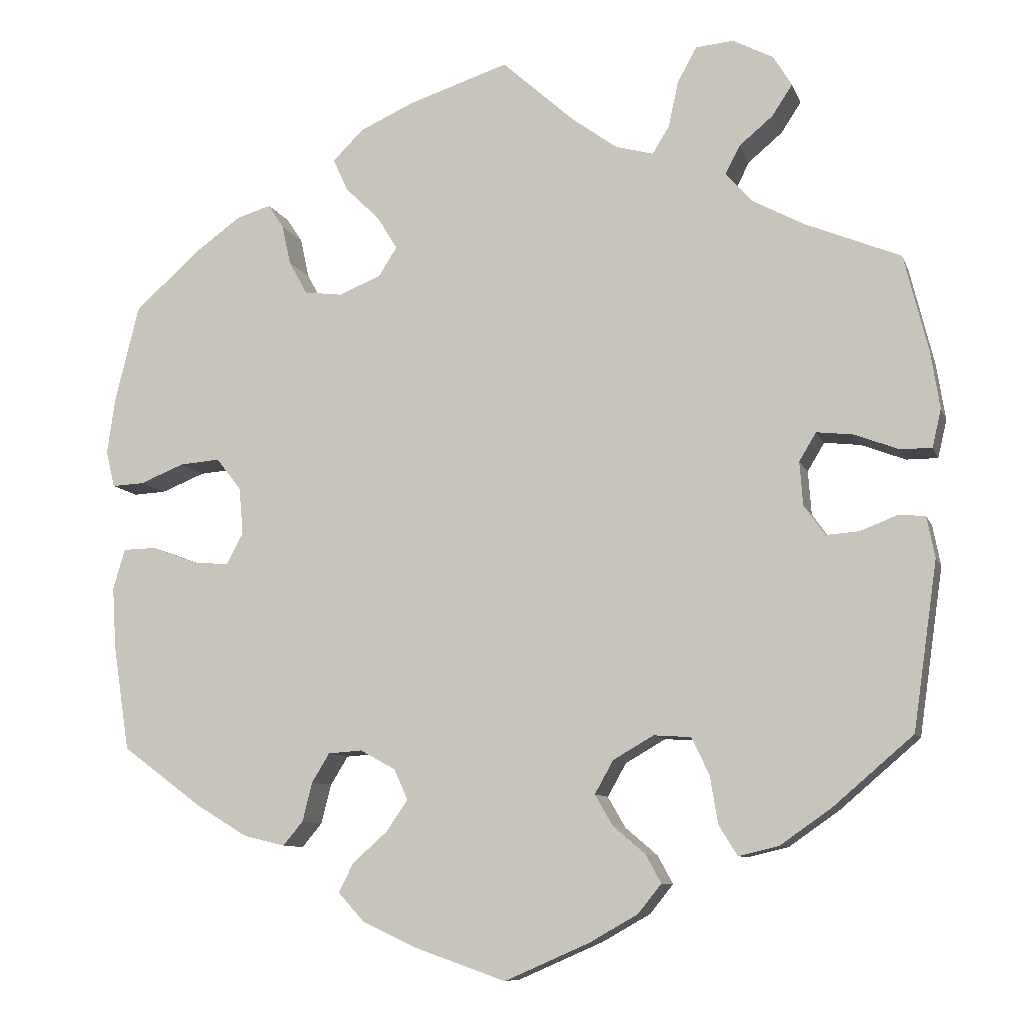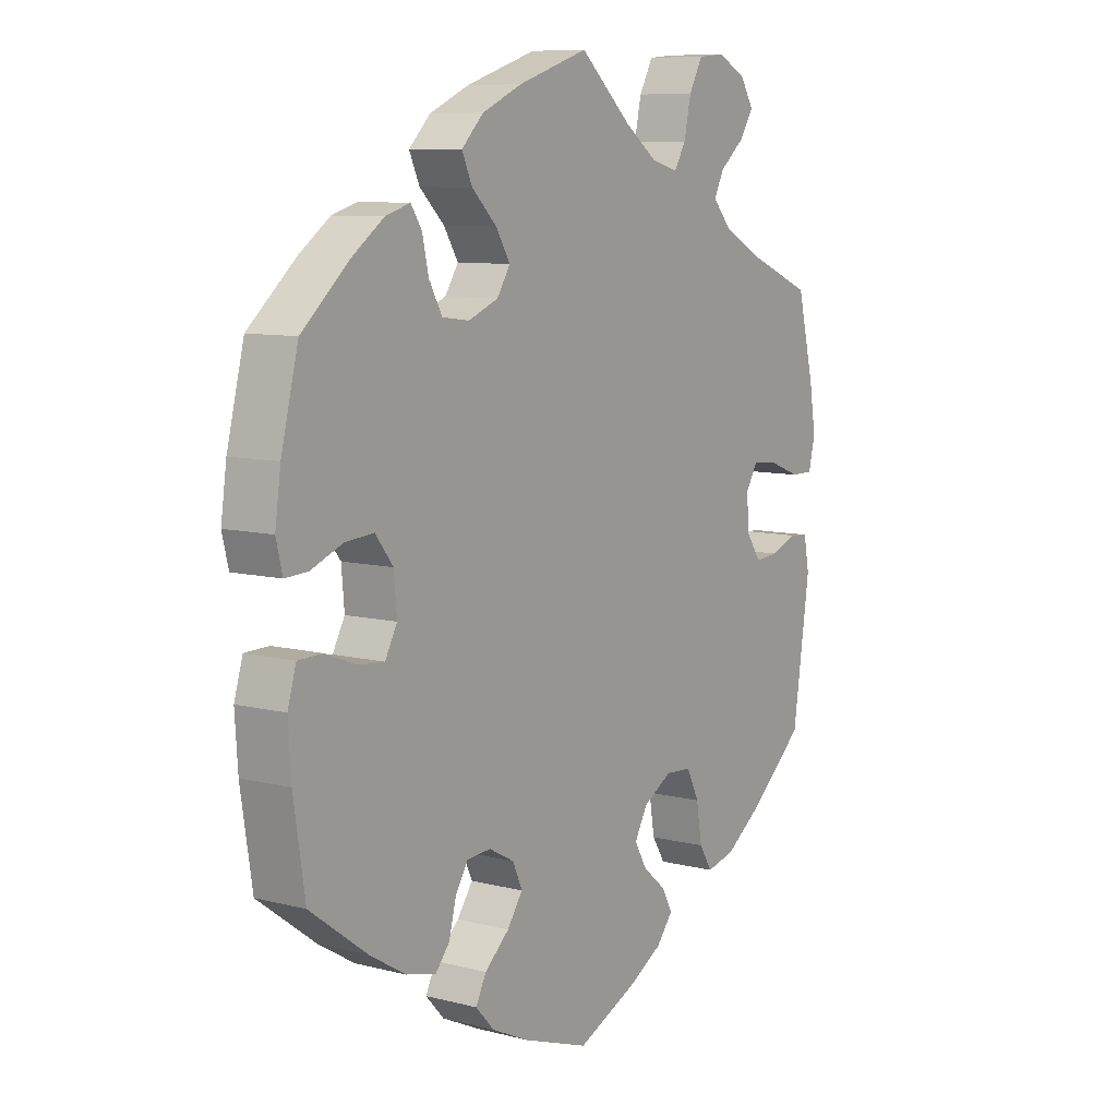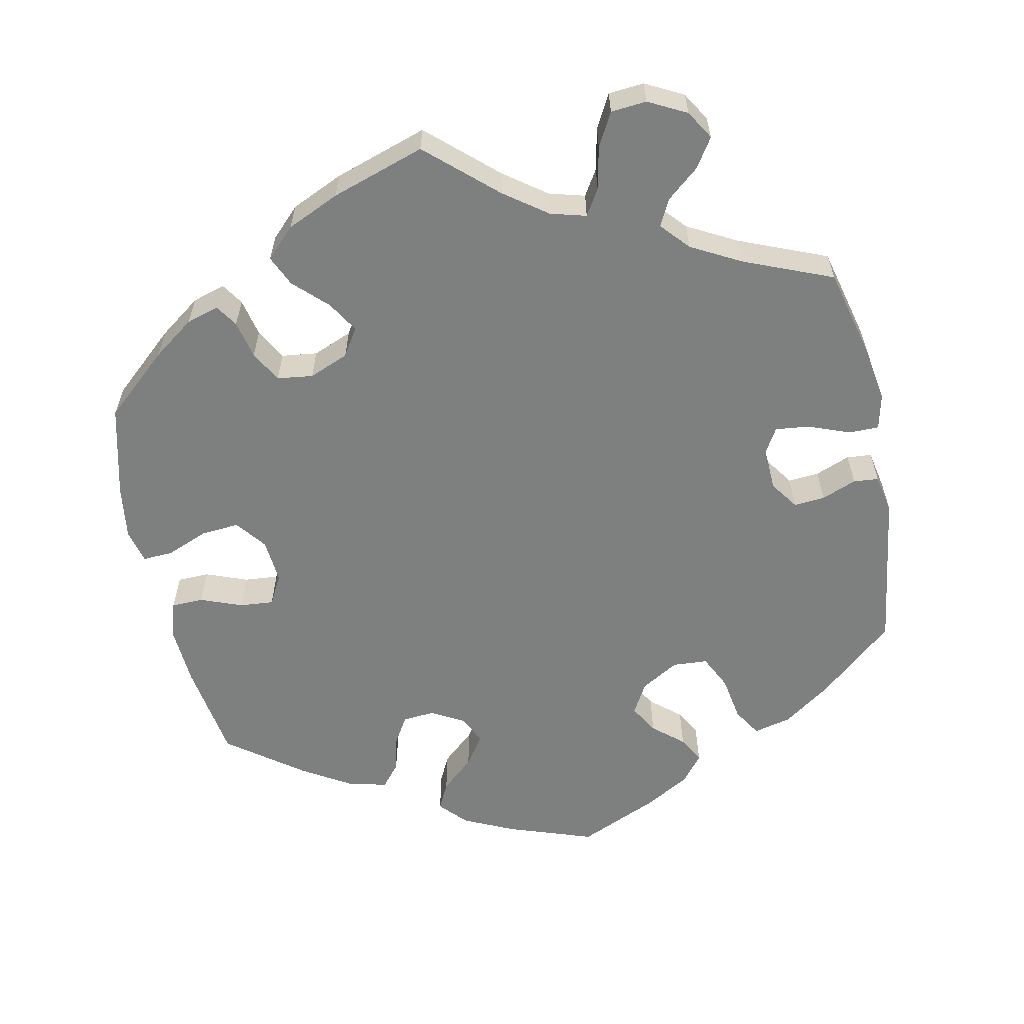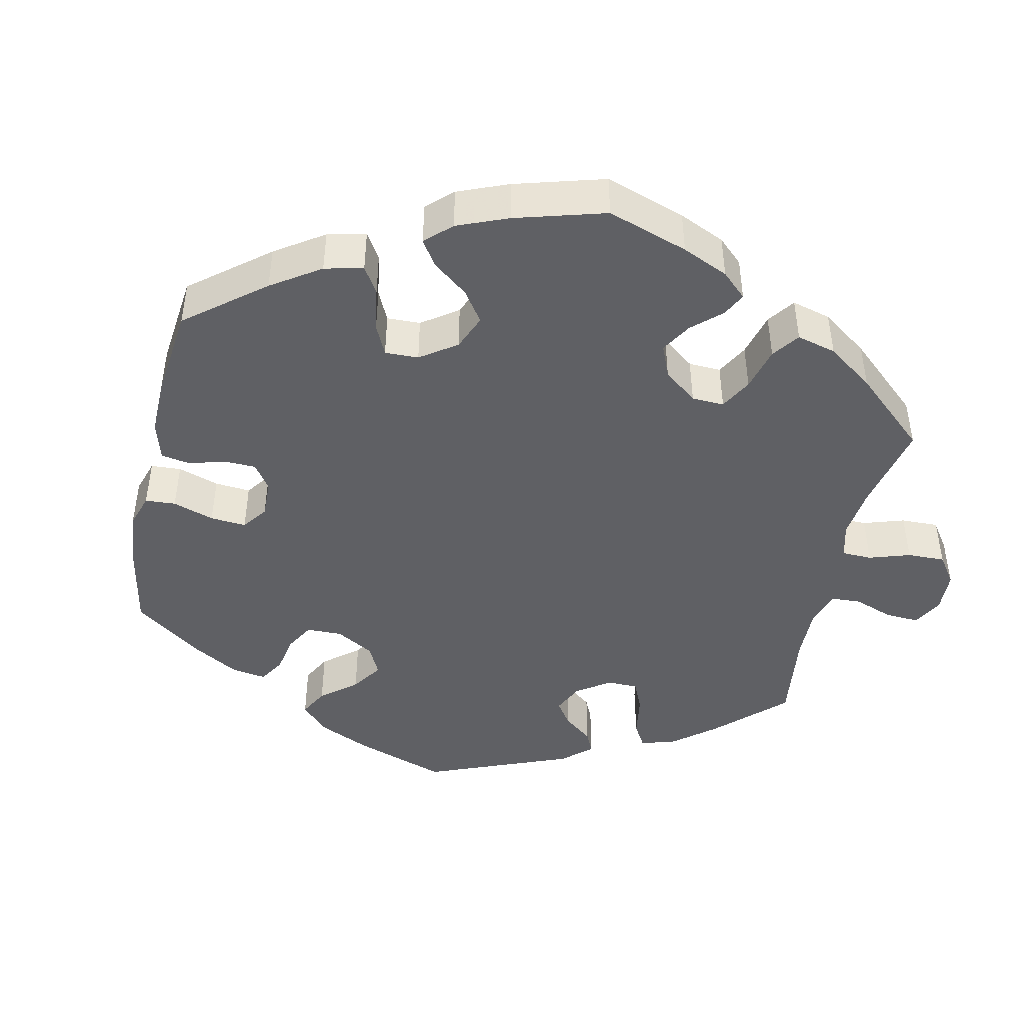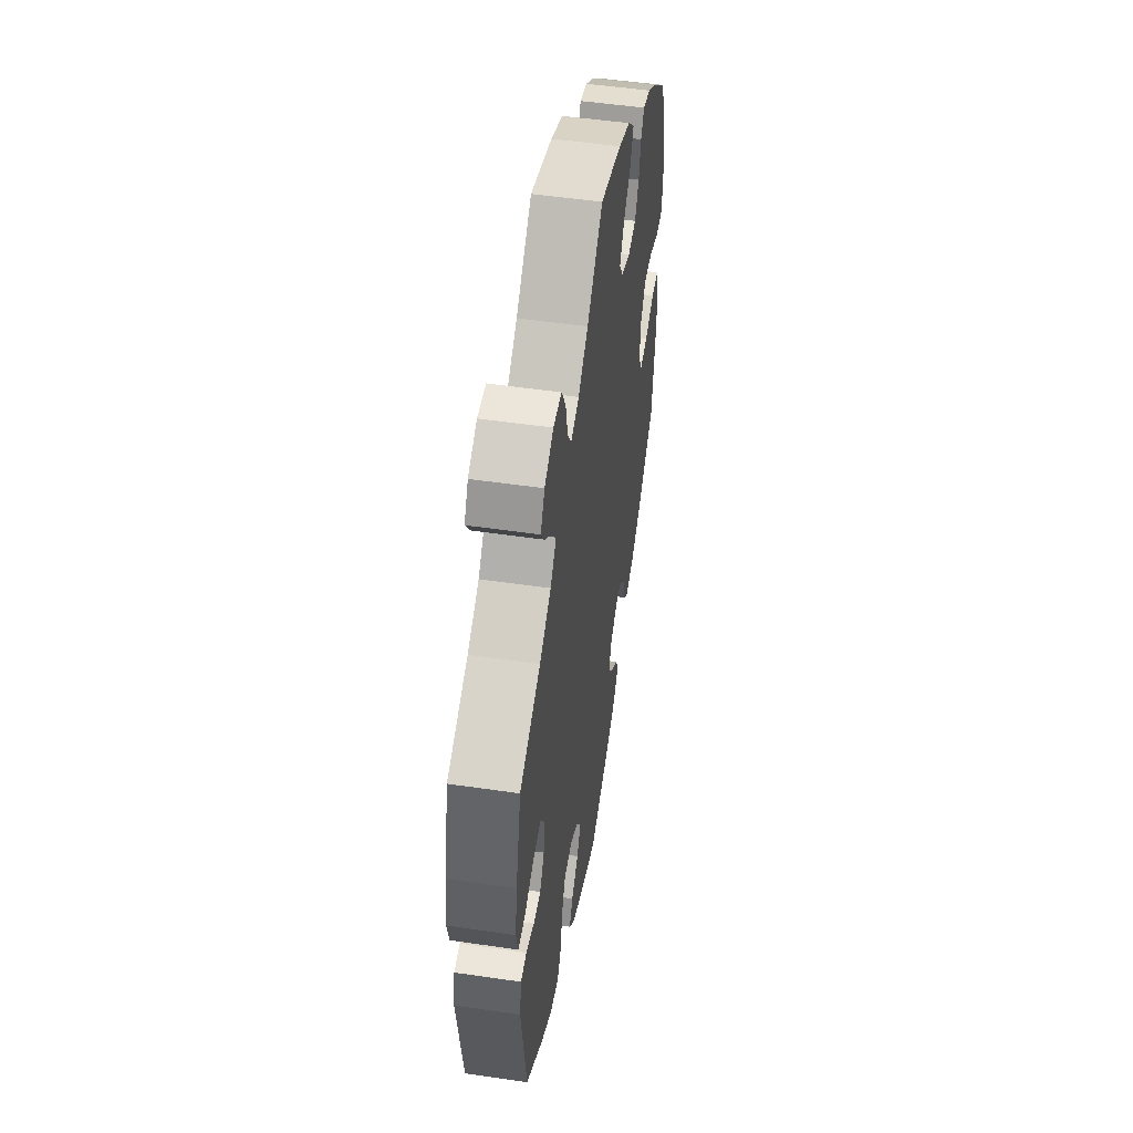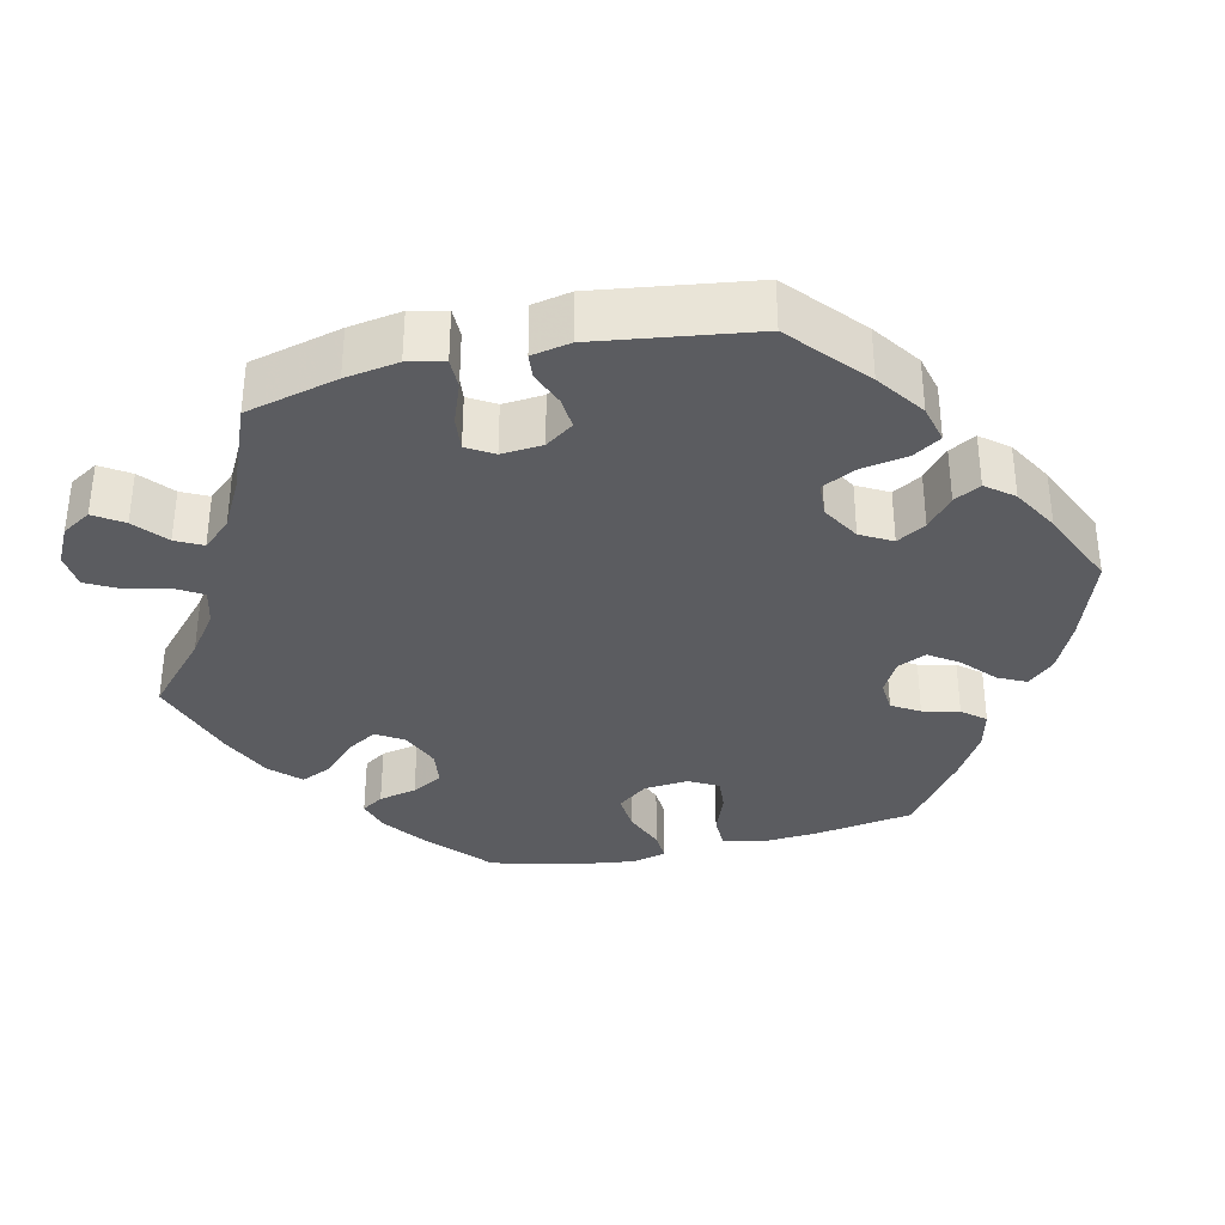
<metadata>
{"format":"obj","ext":"obj","renderer":"f3d","projection":"perspective","resolution":1024,"background":"white","views":[{"elev":-9.2,"azim":15.3,"up":"+Z"},{"elev":8.9,"azim":-55.6,"up":"+Z"},{"elev":-59.6,"azim":11.8,"up":"+Y"},{"elev":-44.5,"azim":-72.3,"up":"+Y"},{"elev":51.7,"azim":99.0,"up":"+Z"},{"elev":-34.8,"azim":103.2,"up":"+Y"}]}
</metadata>
<code>
v 0.401 0.07 -0.374
v 0.338 0.07 -0.418
v 0.288 0.07 -0.43
v 0.265 0.07 -0.393
v 0.255 0.07 -0.333
v 0.233 0.07 -0.288
v 0.187 0.07 -0.285
v 0.137 0.07 -0.314
v 0.114 0.07 -0.355
v 0.136 0.07 -0.393
v 0.176 0.07 -0.427
v 0.195 0.07 -0.462
v 0.166 0.07 -0.498
v 0.106 0.07 -0.532
v 0.001 0.07 -0.578
v -0.114 0.07 -0.538
v -0.18 0.07 -0.507
v -0.212 0.07 -0.472
v -0.194 0.07 -0.436
v -0.151 0.07 -0.398
v -0.124 0.07 -0.359
v -0.141 0.07 -0.321
v -0.185 0.07 -0.297
v -0.227 0.07 -0.3
v -0.249 0.07 -0.336
v -0.261 0.07 -0.384
v -0.286 0.07 -0.414
v -0.338 0.07 -0.401
v -0.401 0.07 -0.363
v -0.501 0.07 -0.289
v -0.521 0.07 -0.159
v -0.526 0.07 -0.082
v -0.511 0.07 -0.032
v -0.469 0.07 -0.031
v -0.414 0.07 -0.052
v -0.369 0.07 -0.056
v -0.348 0.07 -0.017
v -0.353 0.07 0.041
v -0.384 0.07 0.081
v -0.434 0.07 0.077
v -0.489 0.07 0.055
v -0.529 0.07 0.053
v -0.54 0.07 0.098
v -0.53 0.07 0.169
v -0.5 0.07 0.289
v -0.416 0.07 0.363
v -0.362 0.07 0.402
v -0.319 0.07 0.415
v -0.3 0.07 0.386
v -0.289 0.07 0.336
v -0.266 0.07 0.295
v -0.219 0.07 0.289
v -0.167 0.07 0.31
v -0.144 0.07 0.346
v -0.169 0.07 0.387
v -0.212 0.07 0.429
v -0.23 0.07 0.469
v -0.192 0.07 0.507
v -0.123 0.07 0.538
v 0 0.07 0.578
v 0.09 0.07 0.497
v 0.146 0.07 0.456
v 0.193 0.07 0.443
v 0.214 0.07 0.477
v 0.226 0.07 0.533
v 0.25 0.07 0.577
v 0.297 0.07 0.581
v 0.347 0.07 0.555
v 0.37 0.07 0.517
v 0.345 0.07 0.479
v 0.303 0.07 0.444
v 0.285 0.07 0.409
v 0.318 0.07 0.372
v 0.383 0.07 0.337
v 0.5 0.07 0.289
v 0.53 0.07 0.168
v 0.541 0.07 0.098
v 0.53 0.07 0.051
v 0.491 0.07 0.051
v 0.436 0.07 0.072
v 0.391 0.07 0.077
v 0.37 0.07 0.042
v 0.374 0.07 -0.012
v 0.4 0.07 -0.049
v 0.441 0.07 -0.046
v 0.487 0.07 -0.028
v 0.52 0.07 -0.031
v 0.53 0.07 -0.082
v 0.5 0.07 -0.289
v 0.401 0 -0.374
v 0.338 0 -0.418
v 0.288 0 -0.43
v 0.265 0 -0.393
v 0.255 0 -0.333
v 0.233 0 -0.288
v 0.187 0 -0.285
v 0.137 0 -0.314
v 0.114 0 -0.355
v 0.136 0 -0.393
v 0.176 0 -0.427
v 0.195 0 -0.462
v 0.166 0 -0.498
v 0.106 0 -0.532
v 0.001 0 -0.578
v -0.114 0 -0.538
v -0.18 0 -0.507
v -0.212 0 -0.472
v -0.194 0 -0.436
v -0.151 0 -0.398
v -0.124 0 -0.359
v -0.141 0 -0.321
v -0.185 0 -0.297
v -0.227 0 -0.3
v -0.249 0 -0.336
v -0.261 0 -0.384
v -0.286 0 -0.414
v -0.338 0 -0.401
v -0.401 0 -0.363
v -0.501 0 -0.289
v -0.521 0 -0.159
v -0.526 0 -0.082
v -0.511 0 -0.032
v -0.469 0 -0.031
v -0.414 0 -0.052
v -0.369 0 -0.056
v -0.348 0 -0.017
v -0.353 0 0.041
v -0.384 0 0.081
v -0.434 0 0.077
v -0.489 0 0.055
v -0.529 0 0.053
v -0.54 0 0.098
v -0.53 0 0.169
v -0.5 0 0.289
v -0.416 0 0.363
v -0.362 0 0.402
v -0.319 0 0.415
v -0.3 0 0.386
v -0.289 0 0.336
v -0.266 0 0.295
v -0.219 0 0.289
v -0.167 0 0.31
v -0.144 0 0.346
v -0.169 0 0.387
v -0.212 0 0.429
v -0.23 0 0.469
v -0.192 0 0.507
v -0.123 0 0.538
v 0 0 0.578
v 0.09 0 0.497
v 0.146 0 0.456
v 0.193 0 0.443
v 0.214 0 0.477
v 0.226 0 0.533
v 0.25 0 0.577
v 0.297 0 0.581
v 0.347 0 0.555
v 0.37 0 0.517
v 0.345 0 0.479
v 0.303 0 0.444
v 0.285 0 0.409
v 0.318 0 0.372
v 0.383 0 0.337
v 0.5 0 0.289
v 0.53 0 0.168
v 0.541 0 0.098
v 0.53 0 0.051
v 0.491 0 0.051
v 0.436 0 0.072
v 0.391 0 0.077
v 0.37 0 0.042
v 0.374 0 -0.012
v 0.4 0 -0.049
v 0.441 0 -0.046
v 0.487 0 -0.028
v 0.52 0 -0.031
v 0.53 0 -0.082
v 0.5 0 -0.289
f 85 86 87 88
f 84 85 88 89
f 83 84 89 1
f 77 78 79 80
f 77 80 81
f 74 75 76 77
f 73 74 77 81
f 72 73 81 82
f 68 69 70 71
f 68 71 72
f 67 68 72
f 64 65 66 67
f 63 64 67 72
f 62 63 72 82
f 58 59 60 61
f 55 56 57 58
f 54 55 58 61
f 53 54 61 62
f 47 48 49 50
f 47 50 51
f 46 47 51
f 45 46 51
f 44 45 51 52
f 40 41 42 43
f 39 40 43 44
f 32 33 34 35
f 32 35 36
f 31 32 36
f 30 31 36
f 29 30 36
f 28 29 36 37
f 25 26 27 28
f 24 25 28 37
f 17 18 19 20
f 17 20 21
f 16 17 21
f 15 16 21
f 14 15 21 22
f 10 11 12 13
f 9 10 13 14
f 2 3 4 5
f 83 1 2 5
f 83 5 6
f 53 62 82 83
f 52 53 83 6
f 39 44 52 6
f 38 39 6 7
f 23 24 37 38
f 22 23 38 7
f 9 14 22
f 8 9 22
f 7 8 22
f 177 176 175 174
f 178 177 174 173
f 90 178 173 172
f 169 168 167 166
f 170 169 166
f 166 165 164 163
f 170 166 163 162
f 171 170 162 161
f 160 159 158 157
f 161 160 157
f 161 157 156
f 156 155 154 153
f 161 156 153 152
f 171 161 152 151
f 150 149 148 147
f 147 146 145 144
f 150 147 144 143
f 151 150 143 142
f 139 138 137 136
f 140 139 136
f 140 136 135
f 140 135 134
f 141 140 134 133
f 132 131 130 129
f 133 132 129 128
f 124 123 122 121
f 125 124 121
f 125 121 120
f 125 120 119
f 125 119 118
f 126 125 118 117
f 117 116 115 114
f 126 117 114 113
f 109 108 107 106
f 110 109 106
f 110 106 105
f 110 105 104
f 111 110 104 103
f 102 101 100 99
f 103 102 99 98
f 94 93 92 91
f 94 91 90 172
f 95 94 172
f 172 171 151 142
f 95 172 142 141
f 95 141 133 128
f 96 95 128 127
f 127 126 113 112
f 96 127 112 111
f 111 103 98
f 111 98 97
f 111 97 96
f 1 90 91 2
f 2 91 92 3
f 3 92 93 4
f 4 93 94 5
f 5 94 95 6
f 6 95 96 7
f 7 96 97 8
f 8 97 98 9
f 9 98 99 10
f 10 99 100 11
f 11 100 101 12
f 12 101 102 13
f 13 102 103 14
f 14 103 104 15
f 15 104 105 16
f 16 105 106 17
f 17 106 107 18
f 18 107 108 19
f 19 108 109 20
f 20 109 110 21
f 21 110 111 22
f 22 111 112 23
f 23 112 113 24
f 24 113 114 25
f 25 114 115 26
f 26 115 116 27
f 27 116 117 28
f 28 117 118 29
f 29 118 119 30
f 30 119 120 31
f 31 120 121 32
f 32 121 122 33
f 33 122 123 34
f 34 123 124 35
f 35 124 125 36
f 36 125 126 37
f 37 126 127 38
f 38 127 128 39
f 39 128 129 40
f 40 129 130 41
f 41 130 131 42
f 42 131 132 43
f 43 132 133 44
f 44 133 134 45
f 45 134 135 46
f 46 135 136 47
f 47 136 137 48
f 48 137 138 49
f 49 138 139 50
f 50 139 140 51
f 51 140 141 52
f 52 141 142 53
f 53 142 143 54
f 54 143 144 55
f 55 144 145 56
f 56 145 146 57
f 57 146 147 58
f 58 147 148 59
f 59 148 149 60
f 60 149 150 61
f 61 150 151 62
f 62 151 152 63
f 63 152 153 64
f 64 153 154 65
f 65 154 155 66
f 66 155 156 67
f 67 156 157 68
f 68 157 158 69
f 69 158 159 70
f 70 159 160 71
f 71 160 161 72
f 72 161 162 73
f 73 162 163 74
f 74 163 164 75
f 75 164 165 76
f 76 165 166 77
f 77 166 167 78
f 78 167 168 79
f 79 168 169 80
f 80 169 170 81
f 81 170 171 82
f 82 171 172 83
f 83 172 173 84
f 84 173 174 85
f 85 174 175 86
f 86 175 176 87
f 87 176 177 88
f 88 177 178 89
f 89 178 90 1

</code>
